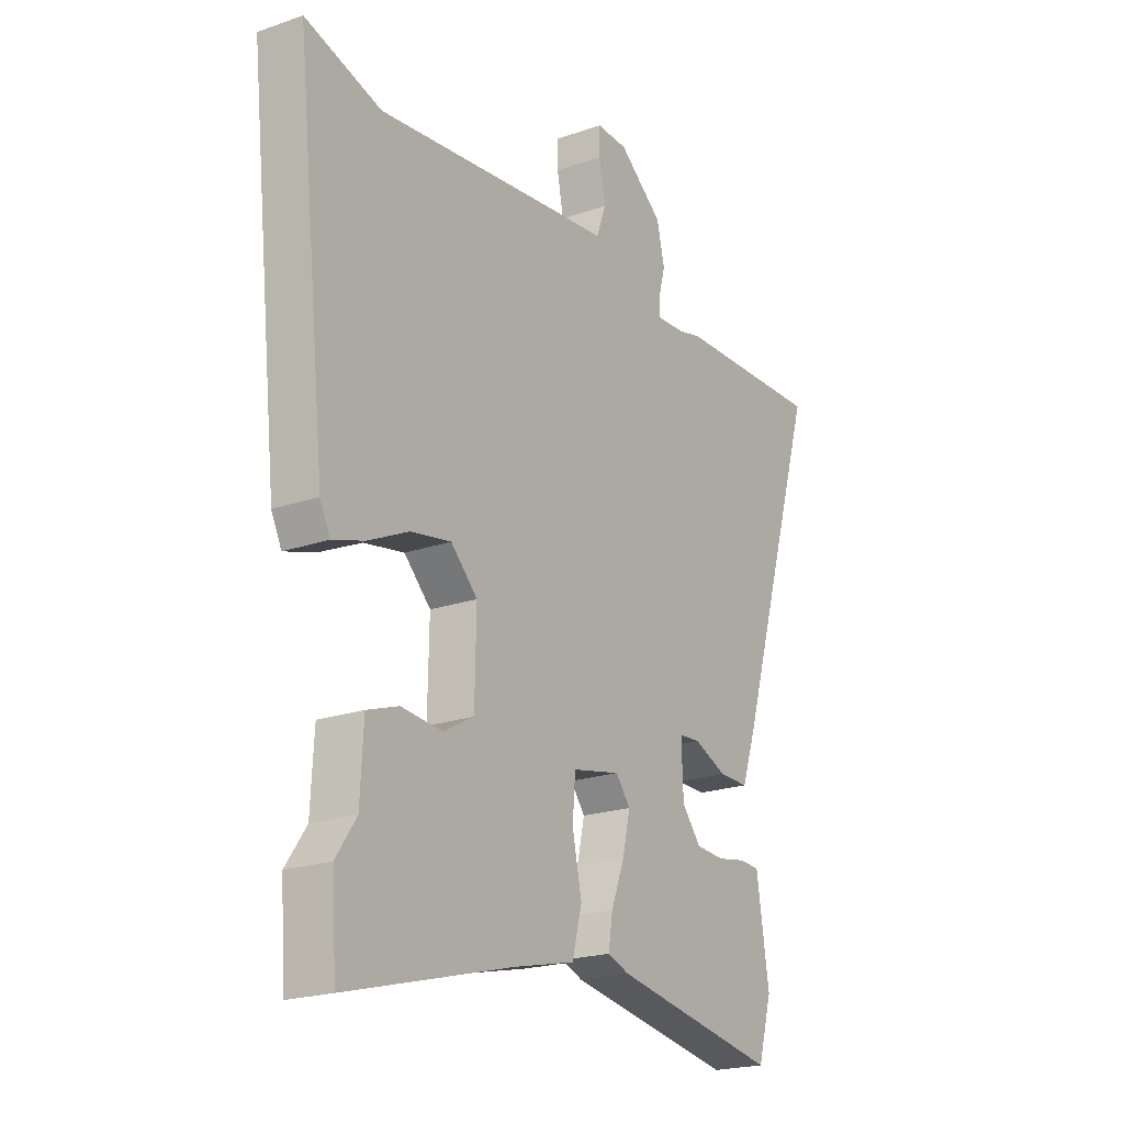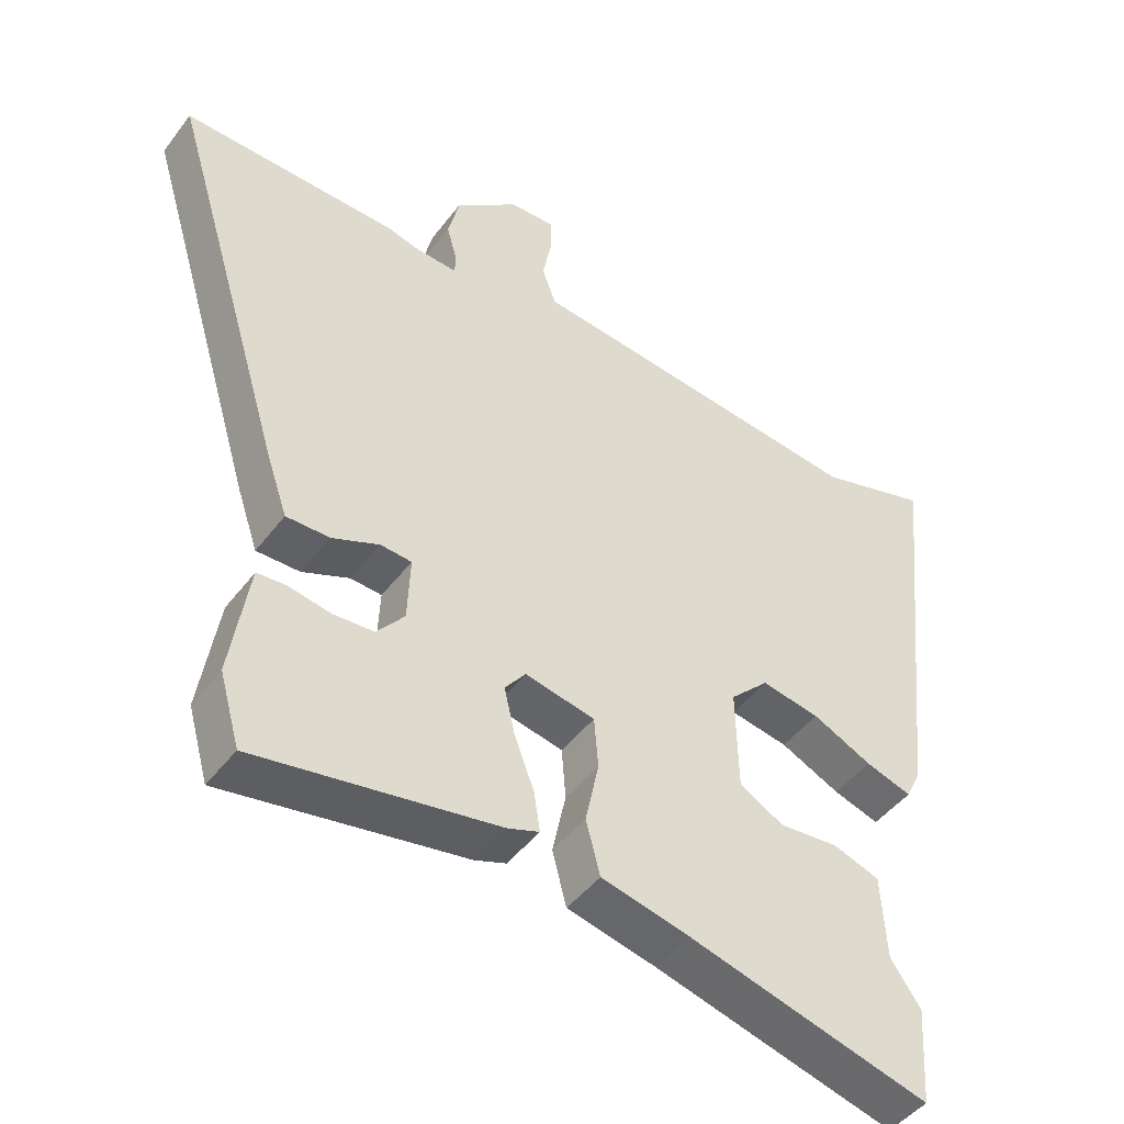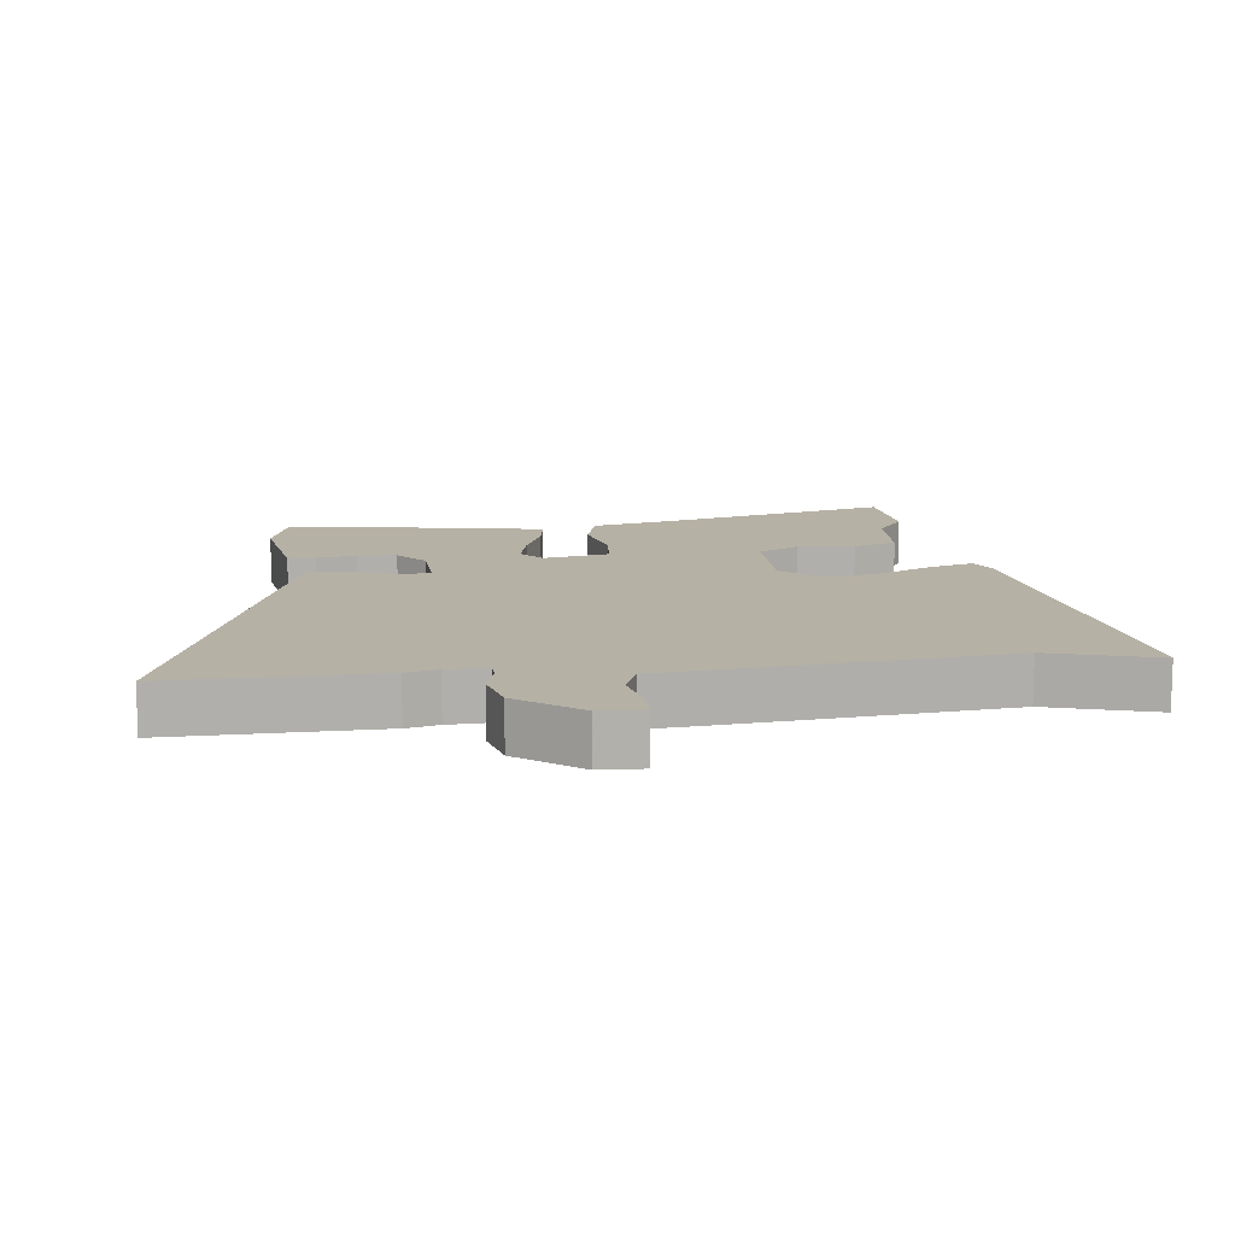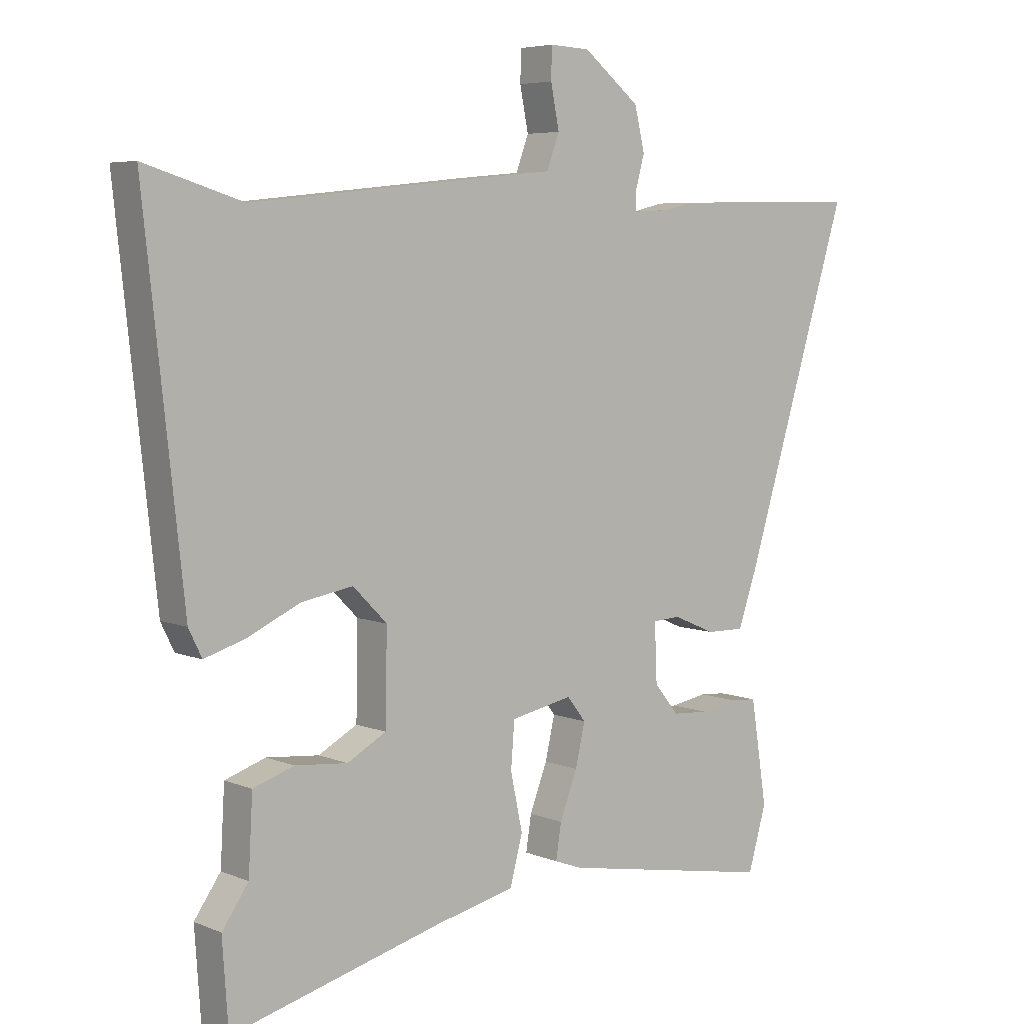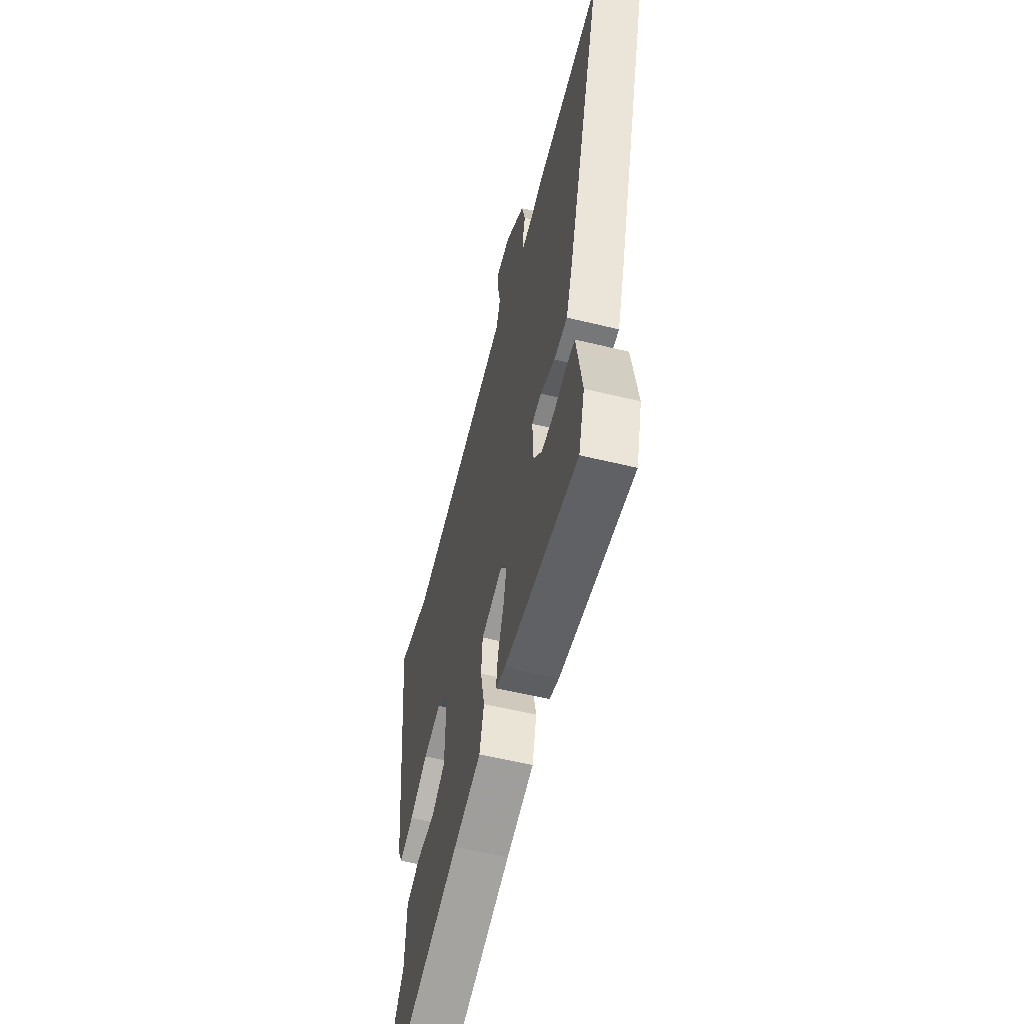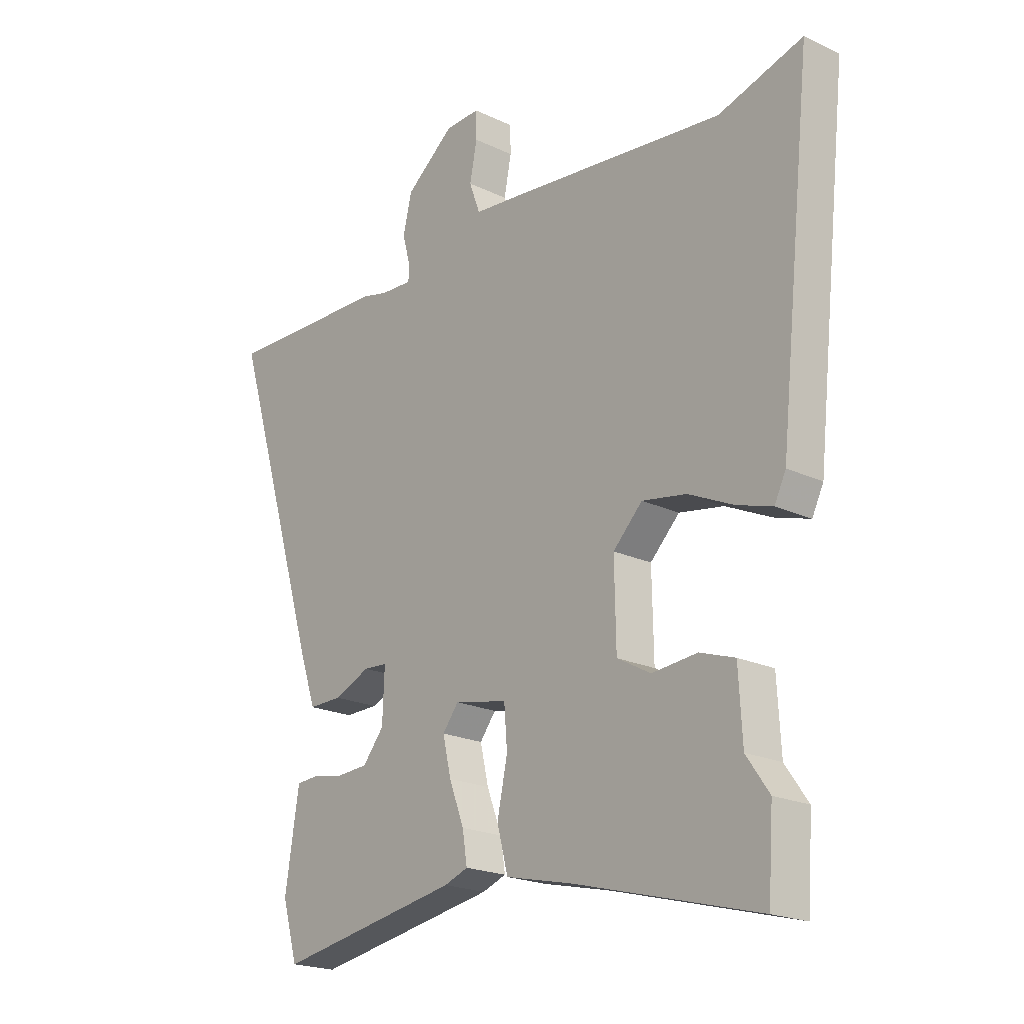
<metadata>
{"format":"obj","ext":"obj","renderer":"f3d","projection":"perspective","resolution":1024,"background":"white","views":[{"elev":-20.8,"azim":122.2,"up":"+Z"},{"elev":-46.2,"azim":-35.0,"up":"+Z"},{"elev":12.0,"azim":-7.0,"up":"+Y"},{"elev":5.7,"azim":141.0,"up":"+Z"},{"elev":-58.0,"azim":-104.1,"up":"+Z"},{"elev":-20.5,"azim":49.3,"up":"+Z"}]}
</metadata>
<code>
v -0.664 0.07 0.504
v -0.346 0.07 0.497
v -0.297 0.07 0.485
v -0.235 0.07 0.482
v -0.234 0.07 0.513
v -0.249 0.07 0.568
v -0.232 0.07 0.639
v -0.138 0.07 0.714
v -0.071 0.07 0.717
v -0.07 0.07 0.665
v -0.084 0.07 0.594
v -0.063 0.07 0.537
v 0.042 0.07 0.527
v 0.449 0.07 0.484
v 0.612 0.07 0.534
v 0.547 0.07 -0.067
v 0.525 0.07 -0.112
v 0.457 0.07 -0.091
v 0.369 0.07 -0.05
v 0.283 0.07 -0.035
v 0.226 0.07 -0.092
v 0.229 0.07 -0.244
v 0.294 0.07 -0.28
v 0.382 0.07 -0.272
v 0.45 0.07 -0.295
v 0.457 0.07 -0.42
v 0.501 0.07 -0.483
v 0.491 0.07 -0.627
v 0.136 0.07 -0.533
v 0.005 0.07 -0.503
v -0.016 0.07 -0.423
v 0.004 0.07 -0.329
v -0.002 0.07 -0.253
v -0.105 0.07 -0.232
v -0.136 0.07 -0.272
v -0.12 0.07 -0.342
v -0.091 0.07 -0.418
v -0.082 0.07 -0.476
v -0.128 0.07 -0.493
v -0.484 0.07 -0.556
v -0.514 0.07 -0.451
v -0.495 0.07 -0.328
v -0.487 0.07 -0.278
v -0.444 0.07 -0.275
v -0.383 0.07 -0.286
v -0.322 0.07 -0.282
v -0.281 0.07 -0.232
v -0.277 0.07 -0.135
v -0.323 0.07 -0.132
v -0.393 0.07 -0.162
v -0.457 0.07 -0.163
v -0.488 0.07 -0.073
v -0.664 0 0.504
v -0.346 0 0.497
v -0.297 0 0.485
v -0.235 0 0.482
v -0.234 0 0.513
v -0.249 0 0.568
v -0.232 0 0.639
v -0.138 0 0.714
v -0.071 0 0.717
v -0.07 0 0.665
v -0.084 0 0.594
v -0.063 0 0.537
v 0.042 0 0.527
v 0.449 0 0.484
v 0.612 0 0.534
v 0.547 0 -0.067
v 0.525 0 -0.112
v 0.457 0 -0.091
v 0.369 0 -0.05
v 0.283 0 -0.035
v 0.226 0 -0.092
v 0.229 0 -0.244
v 0.294 0 -0.28
v 0.382 0 -0.272
v 0.45 0 -0.295
v 0.457 0 -0.42
v 0.501 0 -0.483
v 0.491 0 -0.627
v 0.136 0 -0.533
v 0.005 0 -0.503
v -0.016 0 -0.423
v 0.004 0 -0.329
v -0.002 0 -0.253
v -0.105 0 -0.232
v -0.136 0 -0.272
v -0.12 0 -0.342
v -0.091 0 -0.418
v -0.082 0 -0.476
v -0.128 0 -0.493
v -0.484 0 -0.556
v -0.514 0 -0.451
v -0.495 0 -0.328
v -0.487 0 -0.278
v -0.444 0 -0.275
v -0.383 0 -0.286
v -0.322 0 -0.282
v -0.281 0 -0.232
v -0.277 0 -0.135
v -0.323 0 -0.132
v -0.393 0 -0.162
v -0.457 0 -0.163
v -0.488 0 -0.073
f 49 50 51 52
f 48 49 52 1
f 42 43 44 45
f 42 45 46
f 41 42 46
f 40 41 46
f 39 40 46 47
f 36 37 38 39
f 35 36 39 47
f 29 30 31 32
f 29 32 33
f 26 27 28 29
f 26 29 33
f 23 24 25 26
f 22 23 26 33
f 21 22 33 34
f 16 17 18 19
f 14 15 16 19
f 12 13 14 19
f 12 19 20
f 8 9 10 11
f 8 11 12
f 5 6 7 8
f 4 5 8 12
f 48 1 2 3
f 48 3 4
f 34 35 47 48
f 20 21 34 48
f 4 12 20 48
f 104 103 102 101
f 53 104 101 100
f 97 96 95 94
f 98 97 94
f 98 94 93
f 98 93 92
f 99 98 92 91
f 91 90 89 88
f 99 91 88 87
f 84 83 82 81
f 85 84 81
f 81 80 79 78
f 85 81 78
f 78 77 76 75
f 85 78 75 74
f 86 85 74 73
f 71 70 69 68
f 71 68 67 66
f 71 66 65 64
f 72 71 64
f 63 62 61 60
f 64 63 60
f 60 59 58 57
f 64 60 57 56
f 55 54 53 100
f 56 55 100
f 100 99 87 86
f 100 86 73 72
f 100 72 64 56
f 1 53 54 2
f 2 54 55 3
f 3 55 56 4
f 4 56 57 5
f 5 57 58 6
f 6 58 59 7
f 7 59 60 8
f 8 60 61 9
f 9 61 62 10
f 10 62 63 11
f 11 63 64 12
f 12 64 65 13
f 13 65 66 14
f 14 66 67 15
f 15 67 68 16
f 16 68 69 17
f 17 69 70 18
f 18 70 71 19
f 19 71 72 20
f 20 72 73 21
f 21 73 74 22
f 22 74 75 23
f 23 75 76 24
f 24 76 77 25
f 25 77 78 26
f 26 78 79 27
f 27 79 80 28
f 28 80 81 29
f 29 81 82 30
f 30 82 83 31
f 31 83 84 32
f 32 84 85 33
f 33 85 86 34
f 34 86 87 35
f 35 87 88 36
f 36 88 89 37
f 37 89 90 38
f 38 90 91 39
f 39 91 92 40
f 40 92 93 41
f 41 93 94 42
f 42 94 95 43
f 43 95 96 44
f 44 96 97 45
f 45 97 98 46
f 46 98 99 47
f 47 99 100 48
f 48 100 101 49
f 49 101 102 50
f 50 102 103 51
f 51 103 104 52
f 52 104 53 1

</code>
